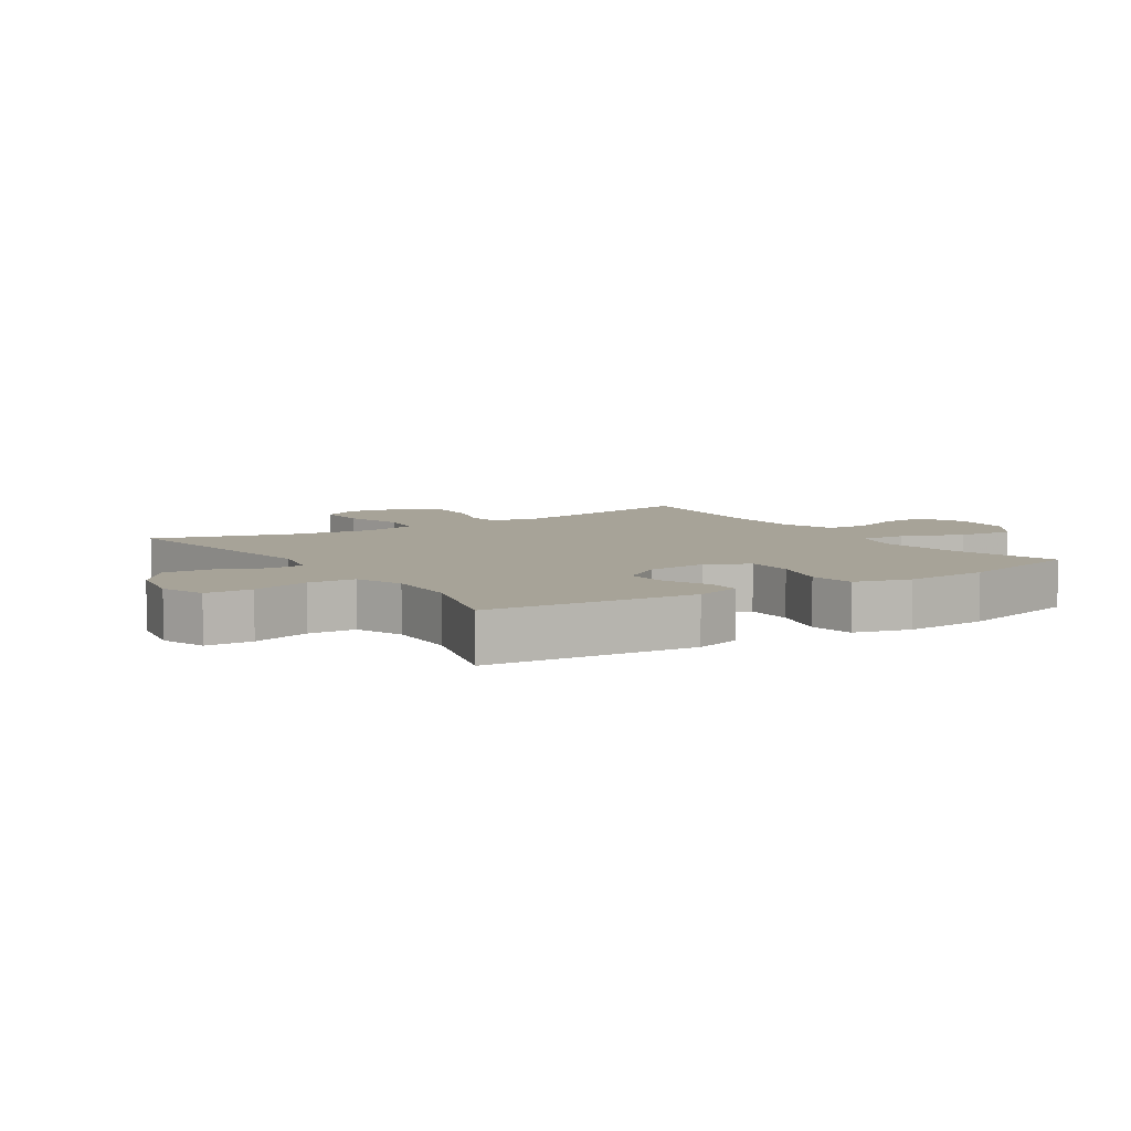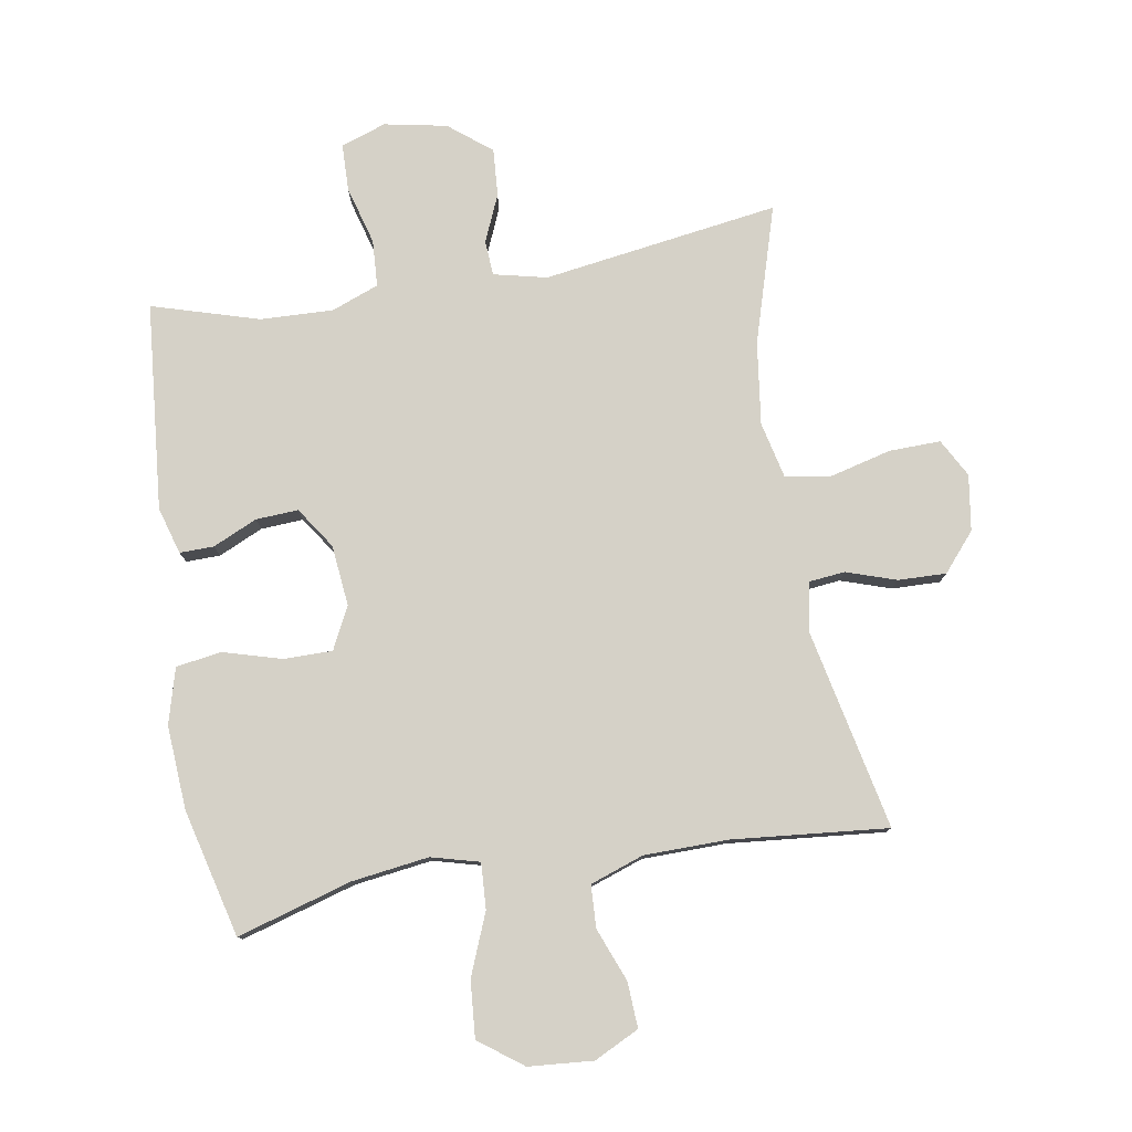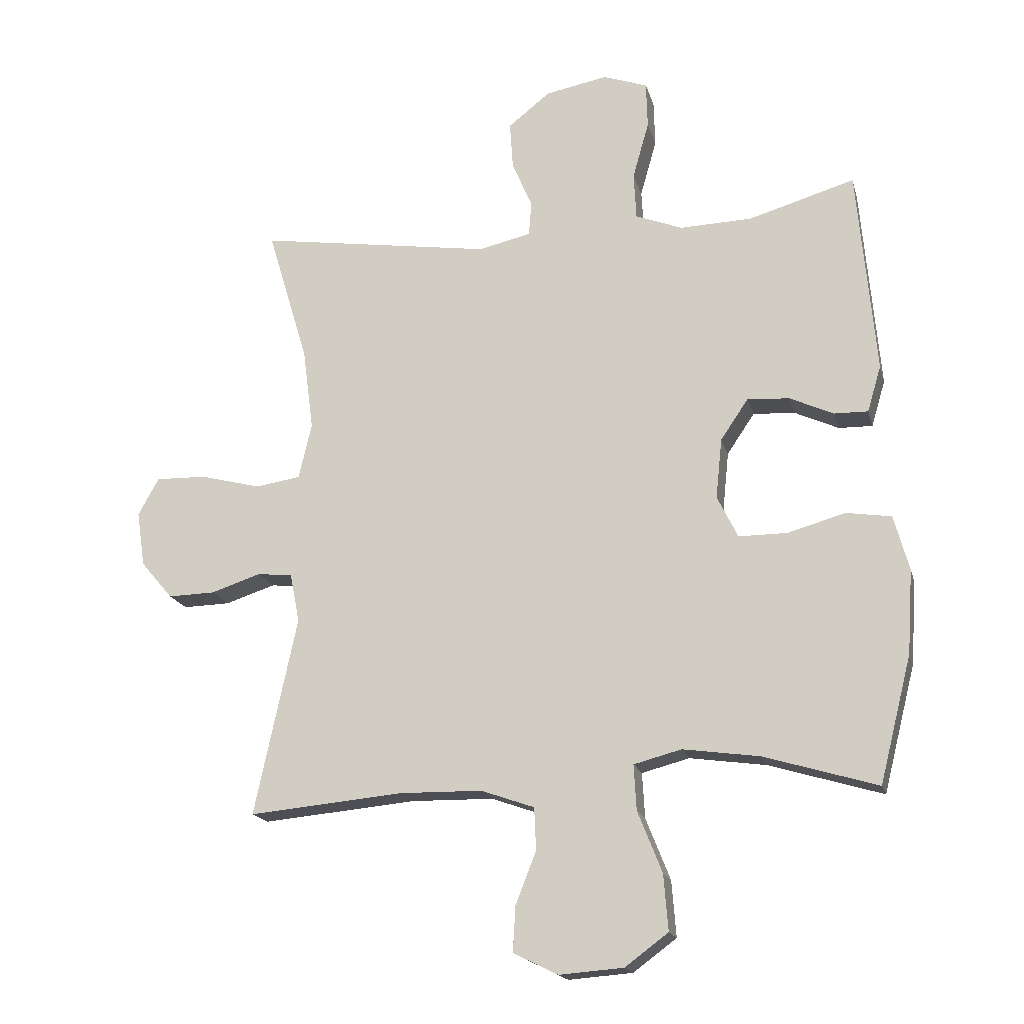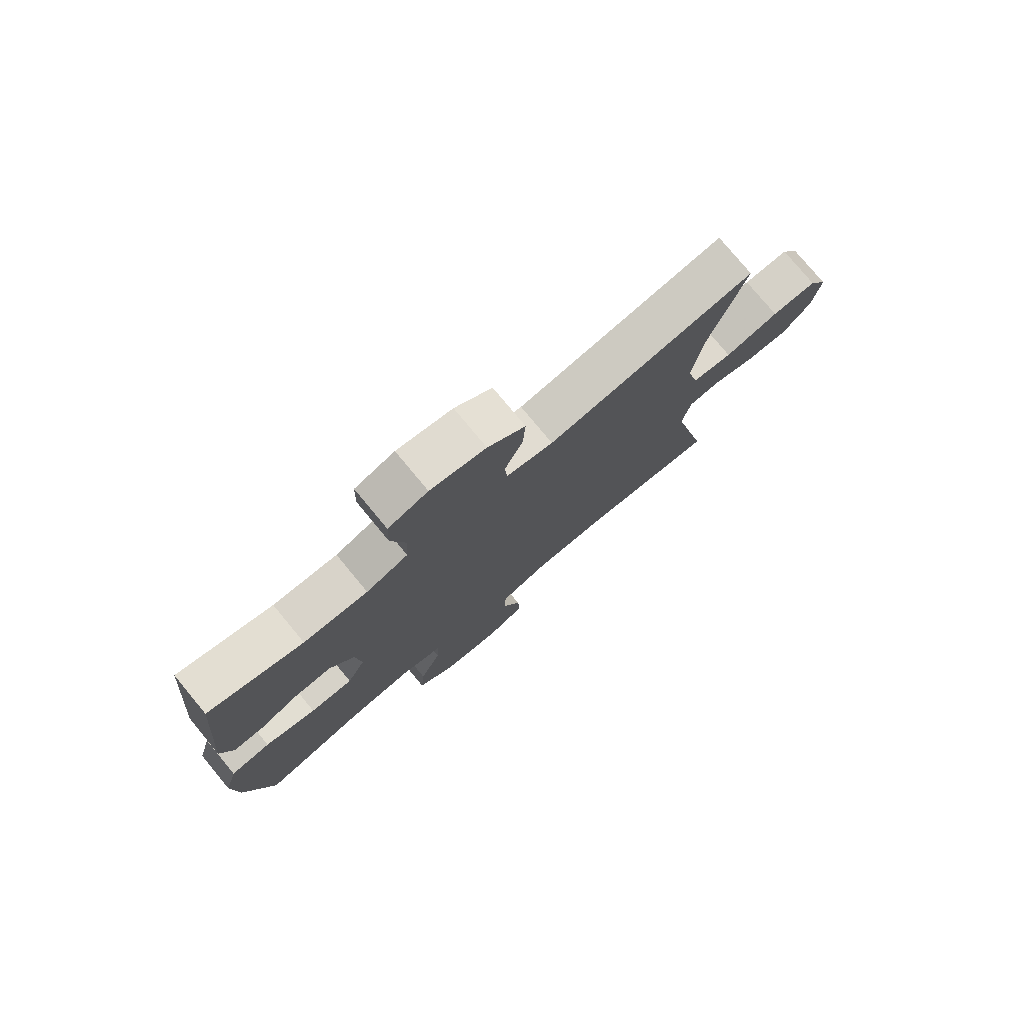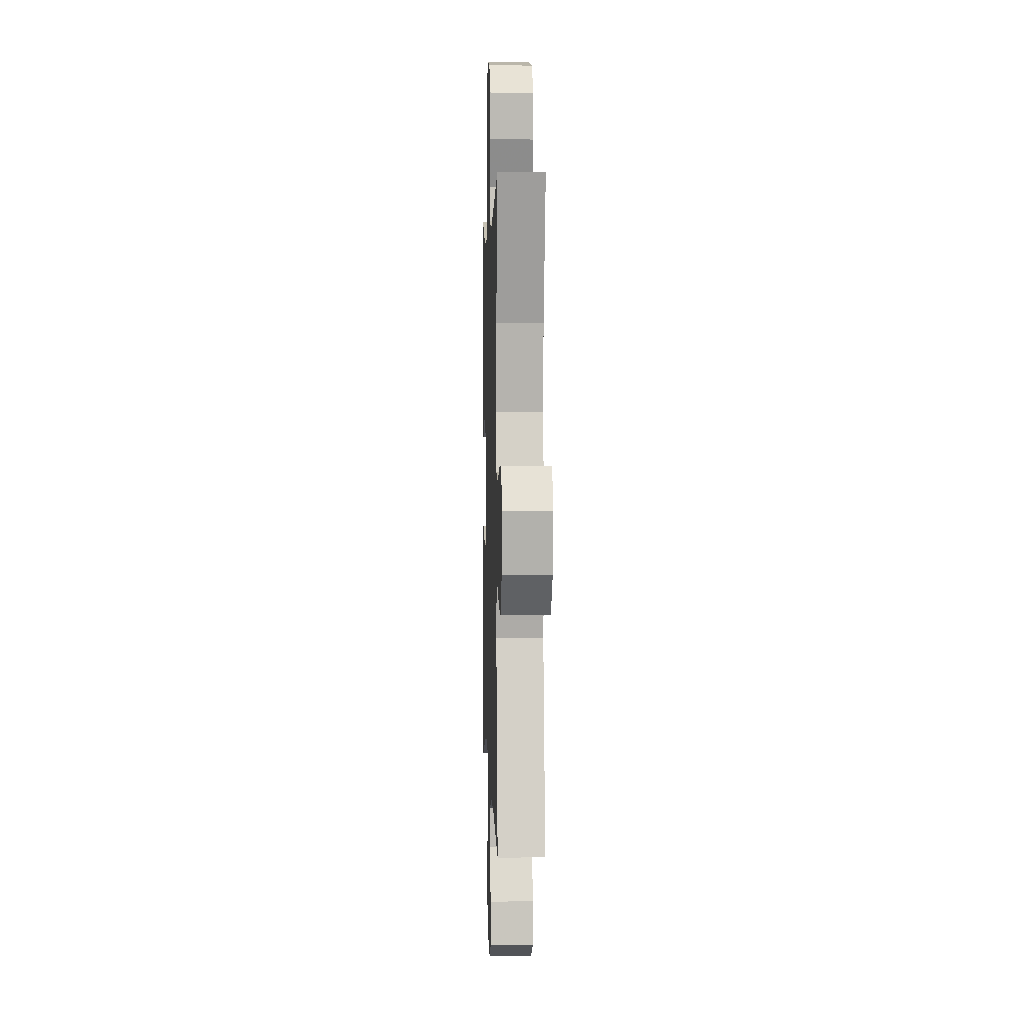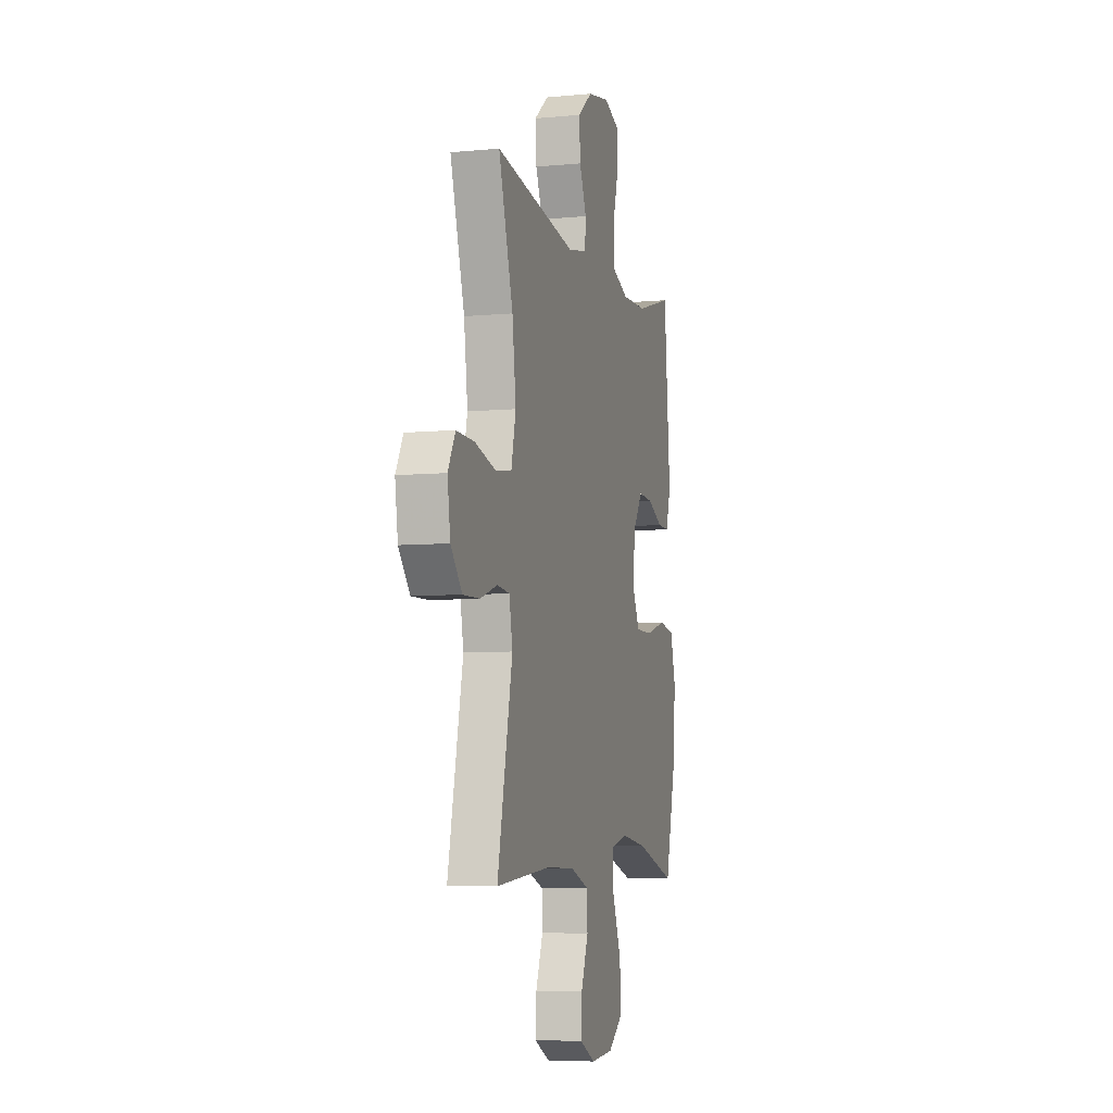
<metadata>
{"format":"obj","ext":"obj","renderer":"f3d","projection":"perspective","resolution":1024,"background":"white","views":[{"elev":6.8,"azim":56.9,"up":"+Y"},{"elev":78.7,"azim":170.6,"up":"+Y"},{"elev":-17.6,"azim":13.8,"up":"+Z"},{"elev":77.7,"azim":140.3,"up":"+Z"},{"elev":2.9,"azim":-91.9,"up":"+Z"},{"elev":-6.6,"azim":-74.5,"up":"+Z"}]}
</metadata>
<code>
v 0.5 0.07 0.5
v 0.529 0.07 0.172
v 0.507 0.07 0.098
v 0.453 0.07 0.099
v 0.383 0.07 0.131
v 0.316 0.07 0.135
v 0.272 0.07 0.07
v 0.262 0.07 -0.026
v 0.295 0.07 -0.093
v 0.372 0.07 -0.093
v 0.464 0.07 -0.067
v 0.536 0.07 -0.078
v 0.56 0.07 -0.166
v 0.551 0.07 -0.299
v 0.5 0.07 -0.5
v 0.319 0.07 -0.446
v 0.197 0.07 -0.429
v 0.121 0.07 -0.449
v 0.125 0.07 -0.521
v 0.164 0.07 -0.619
v 0.171 0.07 -0.708
v 0.102 0.07 -0.759
v 0 0.07 -0.767
v -0.071 0.07 -0.732
v -0.067 0.07 -0.66
v -0.034 0.07 -0.576
v -0.037 0.07 -0.509
v -0.122 0.07 -0.479
v -0.254 0.07 -0.477
v -0.5 0.07 -0.5
v -0.432 0.07 -0.184
v -0.447 0.07 -0.106
v -0.503 0.07 -0.1
v -0.582 0.07 -0.126
v -0.658 0.07 -0.128
v -0.709 0.07 -0.068
v -0.722 0.07 0.02
v -0.689 0.07 0.08
v -0.608 0.07 0.078
v -0.511 0.07 0.053
v -0.439 0.07 0.064
v -0.418 0.07 0.153
v -0.435 0.07 0.284
v -0.5 0.07 0.5
v -0.127 0.07 0.444
v -0.043 0.07 0.463
v -0.039 0.07 0.518
v -0.071 0.07 0.593
v -0.076 0.07 0.668
v -0.009 0.07 0.721
v 0.09 0.07 0.74
v 0.161 0.07 0.715
v 0.163 0.07 0.641
v 0.137 0.07 0.549
v 0.141 0.07 0.475
v 0.216 0.07 0.446
v 0.331 0.07 0.45
v 0.5 0 0.5
v 0.529 0 0.172
v 0.507 0 0.098
v 0.453 0 0.099
v 0.383 0 0.131
v 0.316 0 0.135
v 0.272 0 0.07
v 0.262 0 -0.026
v 0.295 0 -0.093
v 0.372 0 -0.093
v 0.464 0 -0.067
v 0.536 0 -0.078
v 0.56 0 -0.166
v 0.551 0 -0.299
v 0.5 0 -0.5
v 0.319 0 -0.446
v 0.197 0 -0.429
v 0.121 0 -0.449
v 0.125 0 -0.521
v 0.164 0 -0.619
v 0.171 0 -0.708
v 0.102 0 -0.759
v 0 0 -0.767
v -0.071 0 -0.732
v -0.067 0 -0.66
v -0.034 0 -0.576
v -0.037 0 -0.509
v -0.122 0 -0.479
v -0.254 0 -0.477
v -0.5 0 -0.5
v -0.432 0 -0.184
v -0.447 0 -0.106
v -0.503 0 -0.1
v -0.582 0 -0.126
v -0.658 0 -0.128
v -0.709 0 -0.068
v -0.722 0 0.02
v -0.689 0 0.08
v -0.608 0 0.078
v -0.511 0 0.053
v -0.439 0 0.064
v -0.418 0 0.153
v -0.435 0 0.284
v -0.5 0 0.5
v -0.127 0 0.444
v -0.043 0 0.463
v -0.039 0 0.518
v -0.071 0 0.593
v -0.076 0 0.668
v -0.009 0 0.721
v 0.09 0 0.74
v 0.161 0 0.715
v 0.163 0 0.641
v 0.137 0 0.549
v 0.141 0 0.475
v 0.216 0 0.446
v 0.331 0 0.45
f 51 52 53 54
f 51 54 55
f 50 51 55
f 47 48 49 50
f 46 47 50 55
f 45 46 55 56
f 43 44 45
f 42 43 45 56
f 37 38 39 40
f 37 40 41
f 36 37 41
f 33 34 35 36
f 32 33 36 41
f 31 32 41 42
f 29 30 31
f 28 29 31 42
f 23 24 25 26
f 23 26 27
f 22 23 27
f 19 20 21 22
f 18 19 22 27
f 13 14 15 16
f 13 16 17
f 10 11 12 13
f 9 10 13 17
f 8 9 17 18
f 2 3 4 5
f 57 1 2 5
f 57 5 6
f 56 57 6 7
f 27 28 42 56
f 18 27 56
f 7 8 18 56
f 111 110 109 108
f 112 111 108
f 112 108 107
f 107 106 105 104
f 112 107 104 103
f 113 112 103 102
f 102 101 100
f 113 102 100 99
f 97 96 95 94
f 98 97 94
f 98 94 93
f 93 92 91 90
f 98 93 90 89
f 99 98 89 88
f 88 87 86
f 99 88 86 85
f 83 82 81 80
f 84 83 80
f 84 80 79
f 79 78 77 76
f 84 79 76 75
f 73 72 71 70
f 74 73 70
f 70 69 68 67
f 74 70 67 66
f 75 74 66 65
f 62 61 60 59
f 62 59 58 114
f 63 62 114
f 64 63 114 113
f 113 99 85 84
f 113 84 75
f 113 75 65 64
f 1 58 59 2
f 2 59 60 3
f 3 60 61 4
f 4 61 62 5
f 5 62 63 6
f 6 63 64 7
f 7 64 65 8
f 8 65 66 9
f 9 66 67 10
f 10 67 68 11
f 11 68 69 12
f 12 69 70 13
f 13 70 71 14
f 14 71 72 15
f 15 72 73 16
f 16 73 74 17
f 17 74 75 18
f 18 75 76 19
f 19 76 77 20
f 20 77 78 21
f 21 78 79 22
f 22 79 80 23
f 23 80 81 24
f 24 81 82 25
f 25 82 83 26
f 26 83 84 27
f 27 84 85 28
f 28 85 86 29
f 29 86 87 30
f 30 87 88 31
f 31 88 89 32
f 32 89 90 33
f 33 90 91 34
f 34 91 92 35
f 35 92 93 36
f 36 93 94 37
f 37 94 95 38
f 38 95 96 39
f 39 96 97 40
f 40 97 98 41
f 41 98 99 42
f 42 99 100 43
f 43 100 101 44
f 44 101 102 45
f 45 102 103 46
f 46 103 104 47
f 47 104 105 48
f 48 105 106 49
f 49 106 107 50
f 50 107 108 51
f 51 108 109 52
f 52 109 110 53
f 53 110 111 54
f 54 111 112 55
f 55 112 113 56
f 56 113 114 57
f 57 114 58 1

</code>
